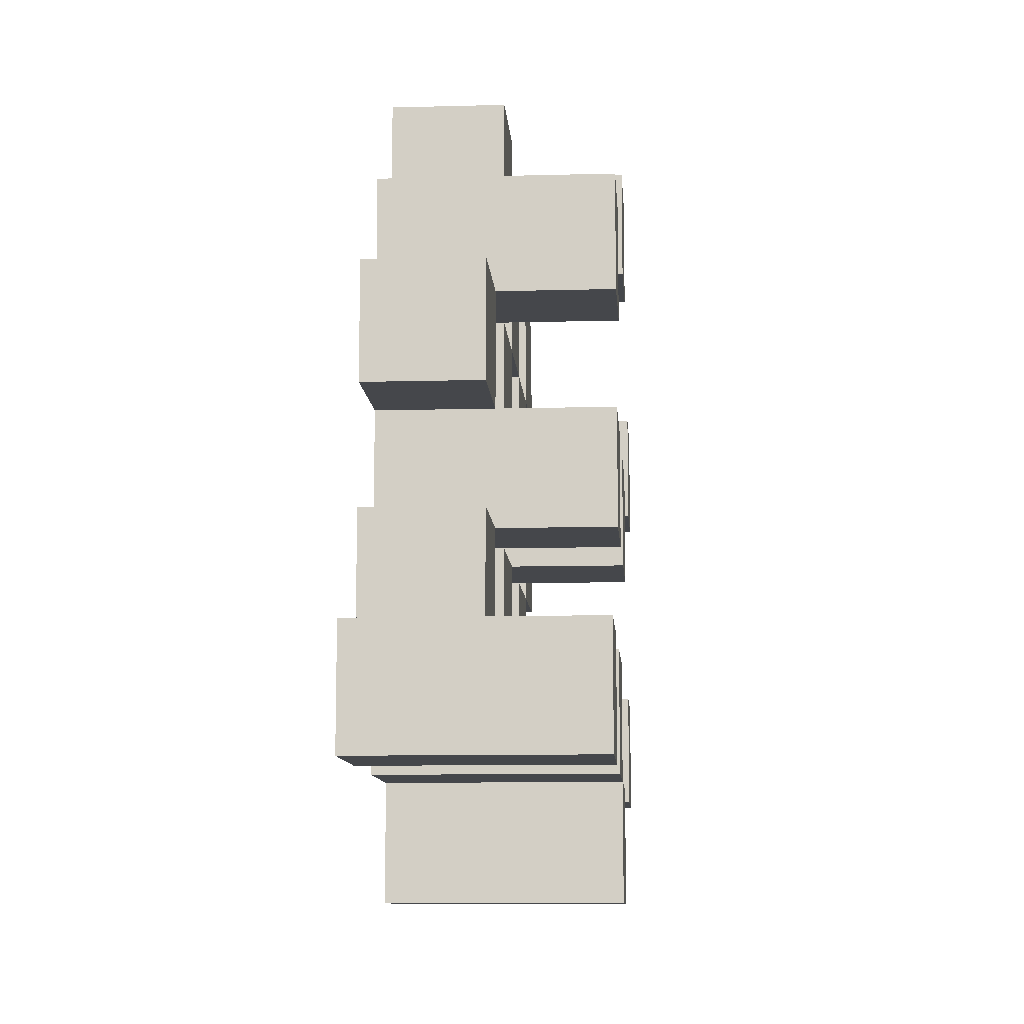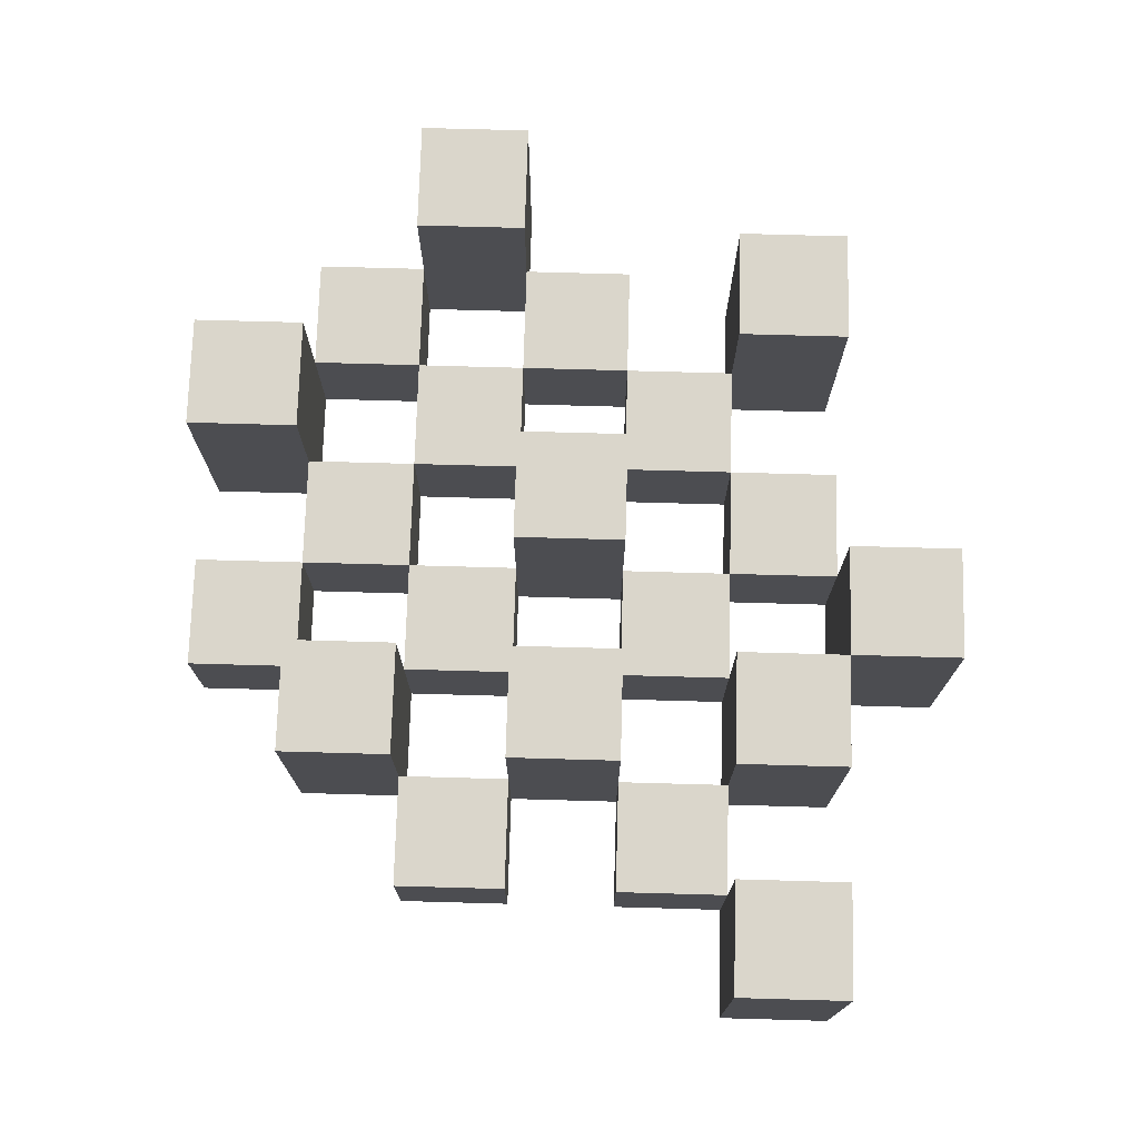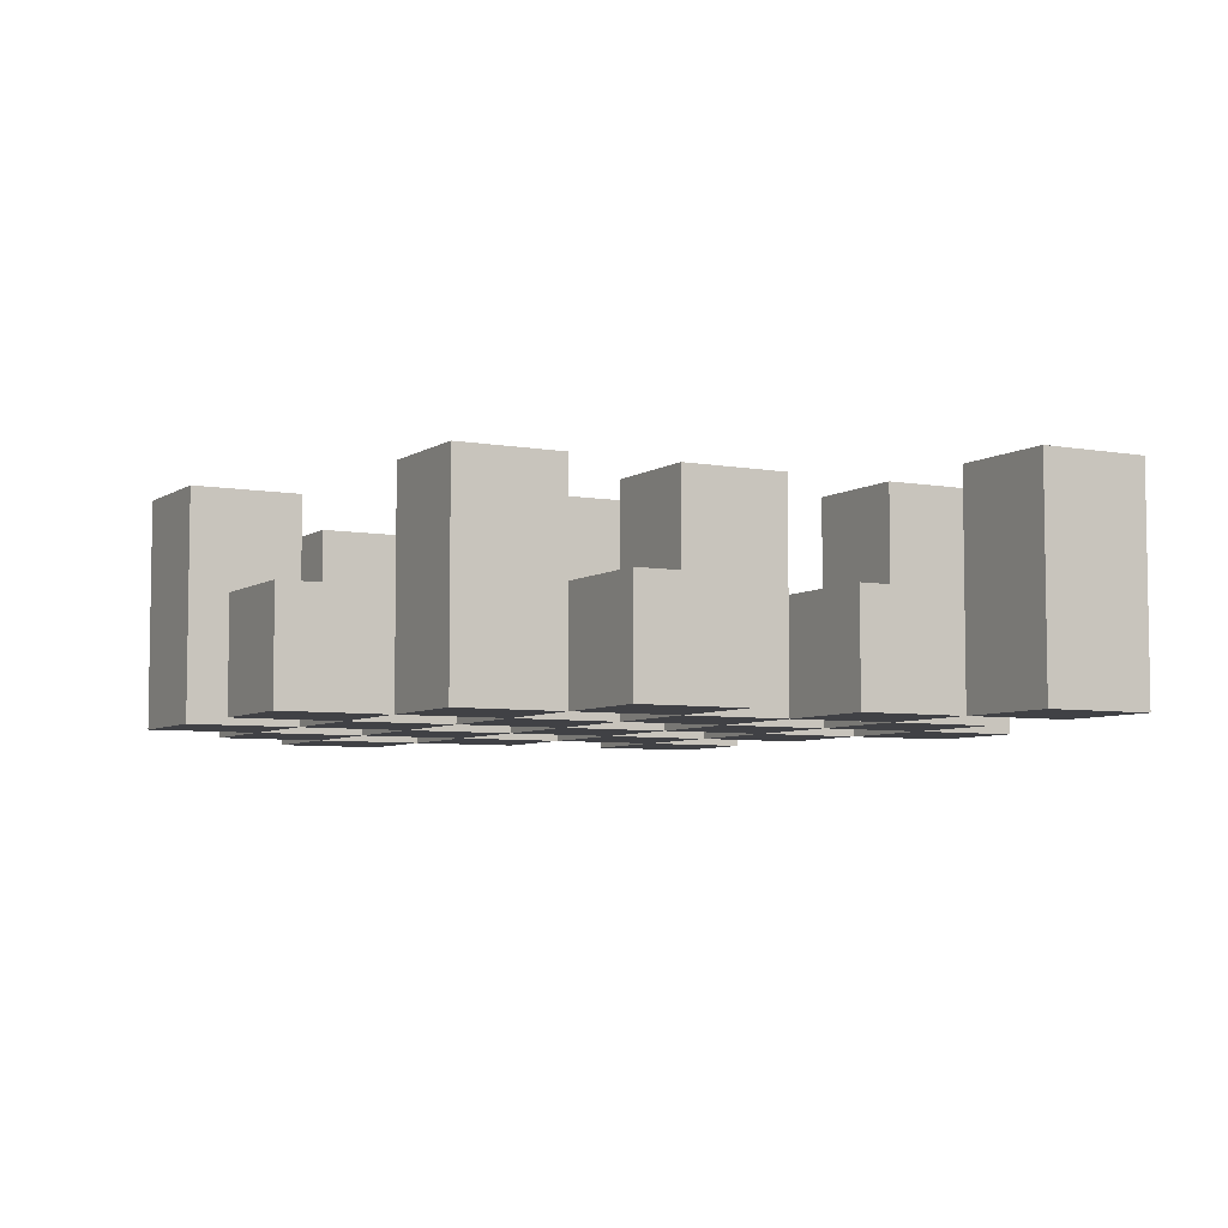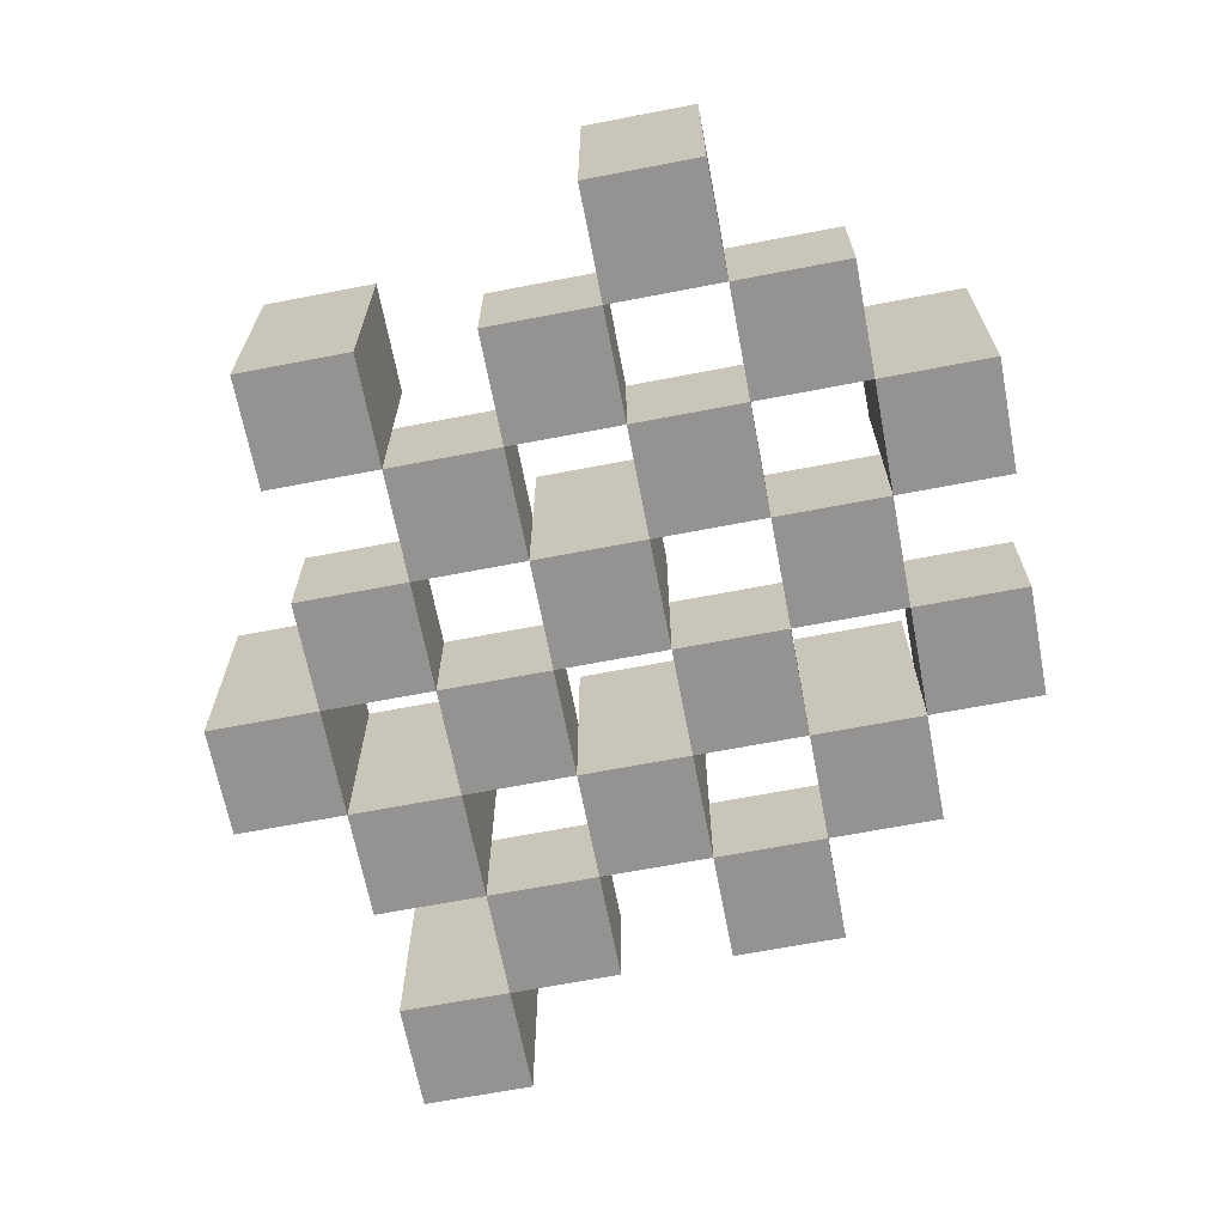
<metadata>
{"format":"obj","ext":"obj","renderer":"f3d","projection":"perspective","resolution":1024,"background":"white","views":[{"elev":-10.4,"azim":93.9,"up":"+Z"},{"elev":73.9,"azim":91.6,"up":"+Y"},{"elev":-5.9,"azim":61.1,"up":"+Y"},{"elev":-66.8,"azim":-79.1,"up":"+Y"}]}
</metadata>
<code>
o
v 14.7 0.9 28.1
v 14.7 0.9 28
v 14.7 1.1 28.1
v 14.7 1.1 28
v 14.8 0.9 28.2
v 14.8 0.9 28.1
v 14.8 0.9 28
v 14.8 0.9 27.9
v 14.8 0.9 27.8
v 14.8 0.9 27.7
v 14.8 1 28.2
v 14.8 1 28.1
v 14.8 1 28
v 14.8 1 27.9
v 14.8 1.1 27.8
v 14.8 1.1 27.7
v 14.9 0.9 28.3
v 14.9 0.9 28.2
v 14.9 0.9 28.1
v 14.9 0.9 28
v 14.9 0.9 27.9
v 14.9 0.9 27.8
v 14.9 1 28.2
v 14.9 1 28.1
v 14.9 1 28
v 14.9 1 27.9
v 14.9 1 27.8
v 14.9 1.1 28.3
v 14.9 1.1 28.2
v 15 0.9 28.2
v 15 0.9 28.1
v 15 0.9 28
v 15 0.9 27.9
v 15 0.9 27.8
v 15 0.9 27.7
v 15 1 28.2
v 15 1 28.1
v 15 1 28
v 15 1 27.9
v 15 1 27.8
v 15 1 27.7
v 15 1.1 28
v 15 1.1 27.9
v 15.1 0.9 28.3
v 15.1 0.9 28.2
v 15.1 0.9 28.1
v 15.1 0.9 28
v 15.1 0.9 27.9
v 15.1 0.9 27.8
v 15.1 0.9 27.7
v 15.1 0.9 27.6
v 15.1 1 28.3
v 15.1 1 28.2
v 15.1 1 28.1
v 15.1 1 28
v 15.1 1 27.9
v 15.1 1 27.8
v 15.1 1 27.7
v 15.1 1.1 27.7
v 15.1 1.1 27.6
v 15.2 0.9 28.2
v 15.2 0.9 28.1
v 15.2 0.9 28
v 15.2 0.9 27.9
v 15.2 0.9 27.8
v 15.2 0.9 27.7
v 15.2 1 28.2
v 15.2 1 28.1
v 15.2 1 28
v 15.2 1 27.9
v 15.2 1 27.8
v 15.2 1.1 28.2
v 15.2 1.1 28.1
v 15.2 1.1 28
v 15.2 1.1 27.9
v 15.2 1.1 27.8
v 15.2 1.1 27.7
v 15.3 0.9 28.1
v 15.3 0.9 28
v 15.3 0.9 27.9
v 15.3 0.9 27.8
v 15.3 1 28.1
v 15.3 1 28
v 15.3 1 27.9
v 15.3 1 27.8
v 15.4 0.9 27.8
v 15.4 0.9 27.7
v 15.4 1 27.8
v 15.4 1.1 27.8
v 15.4 1.1 27.7
v 14.8 0.9 28.1
v 14.8 0.9 28
v 14.8 1 28.1
v 14.8 1 28
v 14.8 1.1 28.1
v 14.8 1.1 28
v 14.9 0.9 28.2
v 14.9 0.9 28.1
v 14.9 0.9 28
v 14.9 0.9 27.9
v 14.9 0.9 27.8
v 14.9 0.9 27.7
v 14.9 1 28.2
v 14.9 1 28.1
v 14.9 1 28
v 14.9 1 27.9
v 14.9 1 27.8
v 14.9 1.1 27.8
v 14.9 1.1 27.7
v 15 0.9 28.3
v 15 0.9 28.2
v 15 0.9 28.1
v 15 0.9 28
v 15 0.9 27.9
v 15 0.9 27.8
v 15 1 28.2
v 15 1 28.1
v 15 1 28
v 15 1 27.9
v 15 1 27.8
v 15 1.1 28.3
v 15 1.1 28.2
v 15.1 0.9 28.2
v 15.1 0.9 28.1
v 15.1 0.9 28
v 15.1 0.9 27.9
v 15.1 0.9 27.8
v 15.1 0.9 27.7
v 15.1 1 28.2
v 15.1 1 28.1
v 15.1 1 28
v 15.1 1 27.9
v 15.1 1 27.8
v 15.1 1 27.7
v 15.1 1.1 28
v 15.1 1.1 27.9
v 15.2 0.9 28.3
v 15.2 0.9 28.2
v 15.2 0.9 28.1
v 15.2 0.9 28
v 15.2 0.9 27.9
v 15.2 0.9 27.8
v 15.2 0.9 27.7
v 15.2 0.9 27.6
v 15.2 1 28.3
v 15.2 1 28.2
v 15.2 1 28.1
v 15.2 1 28
v 15.2 1 27.9
v 15.2 1 27.8
v 15.2 1.1 27.7
v 15.2 1.1 27.6
v 15.3 0.9 28.2
v 15.3 0.9 28.1
v 15.3 0.9 28
v 15.3 0.9 27.9
v 15.3 0.9 27.8
v 15.3 0.9 27.7
v 15.3 1 28.1
v 15.3 1 28
v 15.3 1 27.9
v 15.3 1 27.8
v 15.3 1.1 28.2
v 15.3 1.1 28.1
v 15.3 1.1 28
v 15.3 1.1 27.9
v 15.3 1.1 27.8
v 15.3 1.1 27.7
v 15.4 0.9 28.1
v 15.4 0.9 28
v 15.4 0.9 27.9
v 15.4 0.9 27.8
v 15.4 1 28.1
v 15.4 1 28
v 15.4 1 27.9
v 15.4 1 27.8
v 15.5 0.9 27.8
v 15.5 0.9 27.7
v 15.5 1.1 27.8
v 15.5 1.1 27.7
v 14.9 0.9 28.3
v 14.9 1.1 28.3
v 15 0.9 28.3
v 15 1.1 28.3
v 15.1 0.9 28.3
v 15.1 1 28.3
v 15.2 0.9 28.3
v 15.2 1 28.3
v 14.8 0.9 28.2
v 14.8 1 28.2
v 14.9 0.9 28.2
v 14.9 1 28.2
v 15 0.9 28.2
v 15 1 28.2
v 15.1 0.9 28.2
v 15.1 1 28.2
v 15.2 0.9 28.2
v 15.2 1 28.2
v 15.2 1.1 28.2
v 15.3 0.9 28.2
v 15.3 1.1 28.2
v 14.7 0.9 28.1
v 14.7 1.1 28.1
v 14.8 0.9 28.1
v 14.8 1 28.1
v 14.8 1.1 28.1
v 14.9 0.9 28.1
v 14.9 1 28.1
v 15 0.9 28.1
v 15 1 28.1
v 15.1 0.9 28.1
v 15.1 1 28.1
v 15.2 0.9 28.1
v 15.2 1 28.1
v 15.3 0.9 28.1
v 15.3 1 28.1
v 15.4 0.9 28.1
v 15.4 1 28.1
v 14.8 0.9 28
v 14.8 1 28
v 14.9 0.9 28
v 14.9 1 28
v 15 0.9 28
v 15 1 28
v 15 1.1 28
v 15.1 0.9 28
v 15.1 1 28
v 15.1 1.1 28
v 15.2 0.9 28
v 15.2 1 28
v 15.2 1.1 28
v 15.3 0.9 28
v 15.3 1 28
v 15.3 1.1 28
v 14.9 0.9 27.9
v 14.9 1 27.9
v 15 0.9 27.9
v 15 1 27.9
v 15.1 0.9 27.9
v 15.1 1 27.9
v 15.2 0.9 27.9
v 15.2 1 27.9
v 15.3 0.9 27.9
v 15.3 1 27.9
v 15.4 0.9 27.9
v 15.4 1 27.9
v 14.8 0.9 27.8
v 14.8 1.1 27.8
v 14.9 0.9 27.8
v 14.9 1 27.8
v 14.9 1.1 27.8
v 15 0.9 27.8
v 15 1 27.8
v 15.1 0.9 27.8
v 15.1 1 27.8
v 15.2 0.9 27.8
v 15.2 1 27.8
v 15.2 1.1 27.8
v 15.3 0.9 27.8
v 15.3 1 27.8
v 15.3 1.1 27.8
v 15.4 0.9 27.8
v 15.4 1 27.8
v 15.4 1.1 27.8
v 15.5 0.9 27.8
v 15.5 1.1 27.8
v 15.1 0.9 27.7
v 15.1 1 27.7
v 15.1 1.1 27.7
v 15.2 0.9 27.7
v 15.2 1.1 27.7
v 14.9 0.9 28.2
v 14.9 1 28.2
v 14.9 1.1 28.2
v 15 0.9 28.2
v 15 1 28.2
v 15 1.1 28.2
v 15.1 0.9 28.2
v 15.1 1 28.2
v 15.2 0.9 28.2
v 15.2 1 28.2
v 14.8 0.9 28.1
v 14.8 1 28.1
v 14.9 0.9 28.1
v 14.9 1 28.1
v 15 0.9 28.1
v 15 1 28.1
v 15.1 0.9 28.1
v 15.1 1 28.1
v 15.2 0.9 28.1
v 15.2 1 28.1
v 15.2 1.1 28.1
v 15.3 0.9 28.1
v 15.3 1 28.1
v 15.3 1.1 28.1
v 14.7 0.9 28
v 14.7 1.1 28
v 14.8 0.9 28
v 14.8 1 28
v 14.8 1.1 28
v 14.9 0.9 28
v 14.9 1 28
v 15 0.9 28
v 15 1 28
v 15.1 0.9 28
v 15.1 1 28
v 15.2 0.9 28
v 15.2 1 28
v 15.3 0.9 28
v 15.3 1 28
v 15.4 0.9 28
v 15.4 1 28
v 14.8 0.9 27.9
v 14.8 1 27.9
v 14.9 0.9 27.9
v 14.9 1 27.9
v 15 0.9 27.9
v 15 1 27.9
v 15 1.1 27.9
v 15.1 0.9 27.9
v 15.1 1 27.9
v 15.1 1.1 27.9
v 15.2 0.9 27.9
v 15.2 1 27.9
v 15.2 1.1 27.9
v 15.3 0.9 27.9
v 15.3 1 27.9
v 15.3 1.1 27.9
v 14.9 0.9 27.8
v 14.9 1 27.8
v 15 0.9 27.8
v 15 1 27.8
v 15.1 0.9 27.8
v 15.1 1 27.8
v 15.2 0.9 27.8
v 15.2 1 27.8
v 15.3 0.9 27.8
v 15.3 1 27.8
v 15.4 0.9 27.8
v 15.4 1 27.8
v 14.8 0.9 27.7
v 14.8 1.1 27.7
v 14.9 0.9 27.7
v 14.9 1.1 27.7
v 15 0.9 27.7
v 15 1 27.7
v 15.1 0.9 27.7
v 15.1 1 27.7
v 15.2 0.9 27.7
v 15.2 1.1 27.7
v 15.3 0.9 27.7
v 15.3 1.1 27.7
v 15.4 0.9 27.7
v 15.4 1.1 27.7
v 15.5 0.9 27.7
v 15.5 1.1 27.7
v 15.1 0.9 27.6
v 15.1 1.1 27.6
v 15.2 0.9 27.6
v 15.2 1.1 27.6
v 14.9 0.9 28.3
v 15 0.9 28.3
v 15.1 0.9 28.3
v 15.2 0.9 28.3
v 14.8 0.9 28.2
v 14.9 0.9 28.2
v 15 0.9 28.2
v 15.1 0.9 28.2
v 15.2 0.9 28.2
v 15.3 0.9 28.2
v 14.7 0.9 28.1
v 14.8 0.9 28.1
v 14.9 0.9 28.1
v 15 0.9 28.1
v 15.1 0.9 28.1
v 15.2 0.9 28.1
v 15.3 0.9 28.1
v 15.4 0.9 28.1
v 14.7 0.9 28
v 14.8 0.9 28
v 14.9 0.9 28
v 15 0.9 28
v 15.1 0.9 28
v 15.2 0.9 28
v 15.3 0.9 28
v 15.4 0.9 28
v 14.8 0.9 27.9
v 14.9 0.9 27.9
v 15 0.9 27.9
v 15.1 0.9 27.9
v 15.2 0.9 27.9
v 15.3 0.9 27.9
v 15.4 0.9 27.9
v 14.8 0.9 27.8
v 14.9 0.9 27.8
v 15 0.9 27.8
v 15.1 0.9 27.8
v 15.2 0.9 27.8
v 15.3 0.9 27.8
v 15.4 0.9 27.8
v 15.5 0.9 27.8
v 14.8 0.9 27.7
v 14.9 0.9 27.7
v 15 0.9 27.7
v 15.1 0.9 27.7
v 15.2 0.9 27.7
v 15.3 0.9 27.7
v 15.4 0.9 27.7
v 15.5 0.9 27.7
v 15.1 0.9 27.6
v 15.2 0.9 27.6
v 15.1 1 28.3
v 15.2 1 28.3
v 14.8 1 28.2
v 14.9 1 28.2
v 15 1 28.2
v 15.1 1 28.2
v 15.2 1 28.2
v 14.8 1 28.1
v 14.9 1 28.1
v 15 1 28.1
v 15.1 1 28.1
v 15.2 1 28.1
v 15.3 1 28.1
v 15.4 1 28.1
v 14.8 1 28
v 14.9 1 28
v 15 1 28
v 15.1 1 28
v 15.2 1 28
v 15.3 1 28
v 15.4 1 28
v 14.8 1 27.9
v 14.9 1 27.9
v 15 1 27.9
v 15.1 1 27.9
v 15.2 1 27.9
v 15.3 1 27.9
v 15.4 1 27.9
v 14.9 1 27.8
v 15 1 27.8
v 15.1 1 27.8
v 15.2 1 27.8
v 15.3 1 27.8
v 15.4 1 27.8
v 15 1 27.7
v 15.1 1 27.7
v 14.9 1.1 28.3
v 15 1.1 28.3
v 14.9 1.1 28.2
v 15 1.1 28.2
v 15.2 1.1 28.2
v 15.3 1.1 28.2
v 14.7 1.1 28.1
v 14.8 1.1 28.1
v 15.2 1.1 28.1
v 15.3 1.1 28.1
v 14.7 1.1 28
v 14.8 1.1 28
v 15 1.1 28
v 15.1 1.1 28
v 15.2 1.1 28
v 15.3 1.1 28
v 15 1.1 27.9
v 15.1 1.1 27.9
v 15.2 1.1 27.9
v 15.3 1.1 27.9
v 14.8 1.1 27.8
v 14.9 1.1 27.8
v 15.2 1.1 27.8
v 15.3 1.1 27.8
v 15.4 1.1 27.8
v 15.5 1.1 27.8
v 14.8 1.1 27.7
v 14.9 1.1 27.7
v 15.1 1.1 27.7
v 15.2 1.1 27.7
v 15.3 1.1 27.7
v 15.4 1.1 27.7
v 15.5 1.1 27.7
v 15.1 1.1 27.6
v 15.2 1.1 27.6
f 3 2 1
f 4 2 3
f 11 6 5
f 12 6 11
f 13 8 7
f 14 8 13
f 15 10 9
f 16 10 15
f 23 18 17
f 24 20 19
f 25 20 24
f 26 22 21
f 27 22 26
f 28 23 17
f 29 23 28
f 36 31 30
f 37 31 36
f 38 33 32
f 39 33 38
f 40 35 34
f 41 35 40
f 42 39 38
f 43 39 42
f 52 45 44
f 53 45 52
f 54 47 46
f 55 47 54
f 56 49 48
f 57 49 56
f 58 51 50
f 59 51 58
f 60 51 59
f 67 62 61
f 68 62 67
f 69 64 63
f 70 64 69
f 71 66 65
f 72 68 67
f 73 68 72
f 74 70 69
f 75 70 74
f 76 66 71
f 77 66 76
f 82 79 78
f 83 79 82
f 84 81 80
f 85 81 84
f 88 87 86
f 89 87 88
f 90 87 89
f 91 92 93
f 93 92 94
f 93 94 95
f 95 94 96
f 97 98 103
f 103 98 104
f 99 100 105
f 105 100 106
f 101 102 107
f 107 102 108
f 108 102 109
f 110 111 116
f 112 113 117
f 117 113 118
f 114 115 119
f 119 115 120
f 110 116 121
f 121 116 122
f 123 124 129
f 129 124 130
f 125 126 131
f 131 126 132
f 127 128 133
f 133 128 134
f 131 132 135
f 135 132 136
f 137 138 145
f 145 138 146
f 139 140 147
f 147 140 148
f 141 142 149
f 149 142 150
f 143 144 151
f 151 144 152
f 153 154 159
f 155 156 160
f 160 156 161
f 157 158 162
f 153 159 163
f 163 159 164
f 160 161 165
f 165 161 166
f 162 158 167
f 167 158 168
f 169 170 173
f 173 170 174
f 171 172 175
f 175 172 176
f 177 178 179
f 179 178 180
f 183 182 181
f 184 182 183
f 187 186 185
f 188 186 187
f 191 190 189
f 192 190 191
f 195 194 193
f 196 194 195
f 200 198 197
f 200 199 198
f 201 199 200
f 204 203 202
f 205 203 204
f 206 203 205
f 209 208 207
f 210 208 209
f 213 212 211
f 214 212 213
f 217 216 215
f 218 216 217
f 221 220 219
f 222 220 221
f 226 224 223
f 226 225 224
f 227 225 226
f 228 225 227
f 232 230 229
f 232 231 230
f 233 231 232
f 234 231 233
f 237 236 235
f 238 236 237
f 241 240 239
f 242 240 241
f 245 244 243
f 246 244 245
f 249 248 247
f 250 248 249
f 251 248 250
f 254 253 252
f 255 253 254
f 259 257 256
f 259 258 257
f 260 258 259
f 261 258 260
f 265 263 262
f 265 264 263
f 266 264 265
f 270 268 267
f 270 269 268
f 271 269 270
f 272 273 275
f 273 274 275
f 275 274 276
f 276 274 277
f 278 279 280
f 280 279 281
f 282 283 284
f 284 283 285
f 286 287 288
f 288 287 289
f 290 291 293
f 291 292 293
f 293 292 294
f 294 292 295
f 296 297 298
f 298 297 299
f 299 297 300
f 301 302 303
f 303 302 304
f 305 306 307
f 307 306 308
f 309 310 311
f 311 310 312
f 313 314 315
f 315 314 316
f 317 318 320
f 318 319 320
f 320 319 321
f 321 319 322
f 323 324 326
f 324 325 326
f 326 325 327
f 327 325 328
f 329 330 331
f 331 330 332
f 333 334 335
f 335 334 336
f 337 338 339
f 339 338 340
f 341 342 343
f 343 342 344
f 345 346 347
f 347 346 348
f 349 350 351
f 351 350 352
f 353 354 355
f 355 354 356
f 357 358 359
f 359 358 360
f 366 362 361
f 367 362 366
f 368 364 363
f 369 364 368
f 372 366 365
f 373 366 372
f 374 368 367
f 375 368 374
f 376 370 369
f 377 370 376
f 379 372 371
f 380 372 379
f 381 374 373
f 382 374 381
f 383 376 375
f 384 376 383
f 385 378 377
f 386 378 385
f 387 381 380
f 388 381 387
f 389 383 382
f 390 383 389
f 391 385 384
f 392 385 391
f 395 389 388
f 396 389 395
f 397 391 390
f 398 391 397
f 399 393 392
f 400 393 399
f 402 395 394
f 403 395 402
f 404 397 396
f 405 397 404
f 406 399 398
f 407 399 406
f 408 401 400
f 409 401 408
f 410 406 405
f 411 406 410
f 412 413 417
f 417 413 418
f 414 415 419
f 419 415 420
f 416 417 421
f 421 417 422
f 420 421 427
f 427 421 428
f 422 423 429
f 429 423 430
f 424 425 431
f 431 425 432
f 426 427 433
f 433 427 434
f 434 435 440
f 440 435 441
f 436 437 442
f 442 437 443
f 438 439 444
f 444 439 445
f 441 442 446
f 446 442 447
f 448 449 450
f 450 449 451
f 452 453 456
f 456 453 457
f 454 455 458
f 458 455 459
f 460 461 464
f 464 461 465
f 462 463 466
f 466 463 467
f 468 469 474
f 474 469 475
f 470 471 477
f 477 471 478
f 472 473 479
f 479 473 480
f 476 477 481
f 481 477 482

</code>
